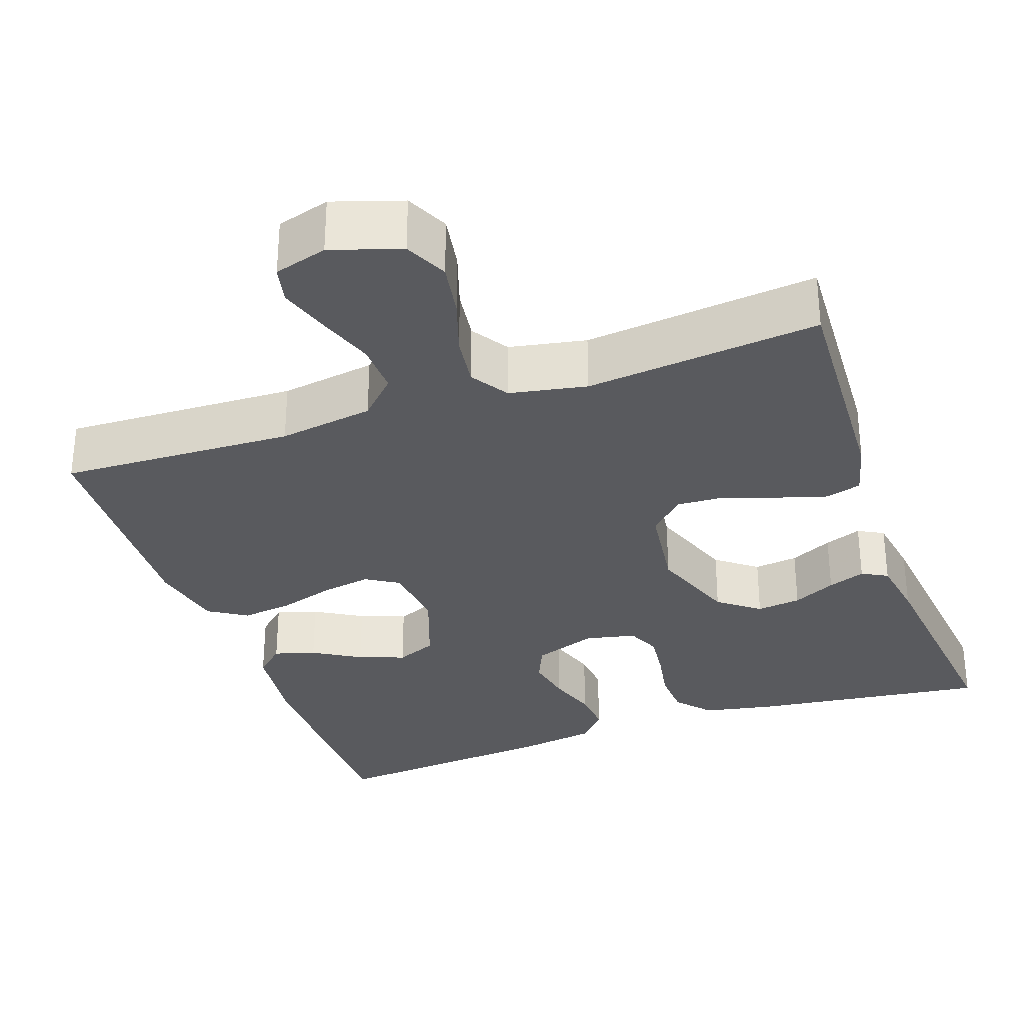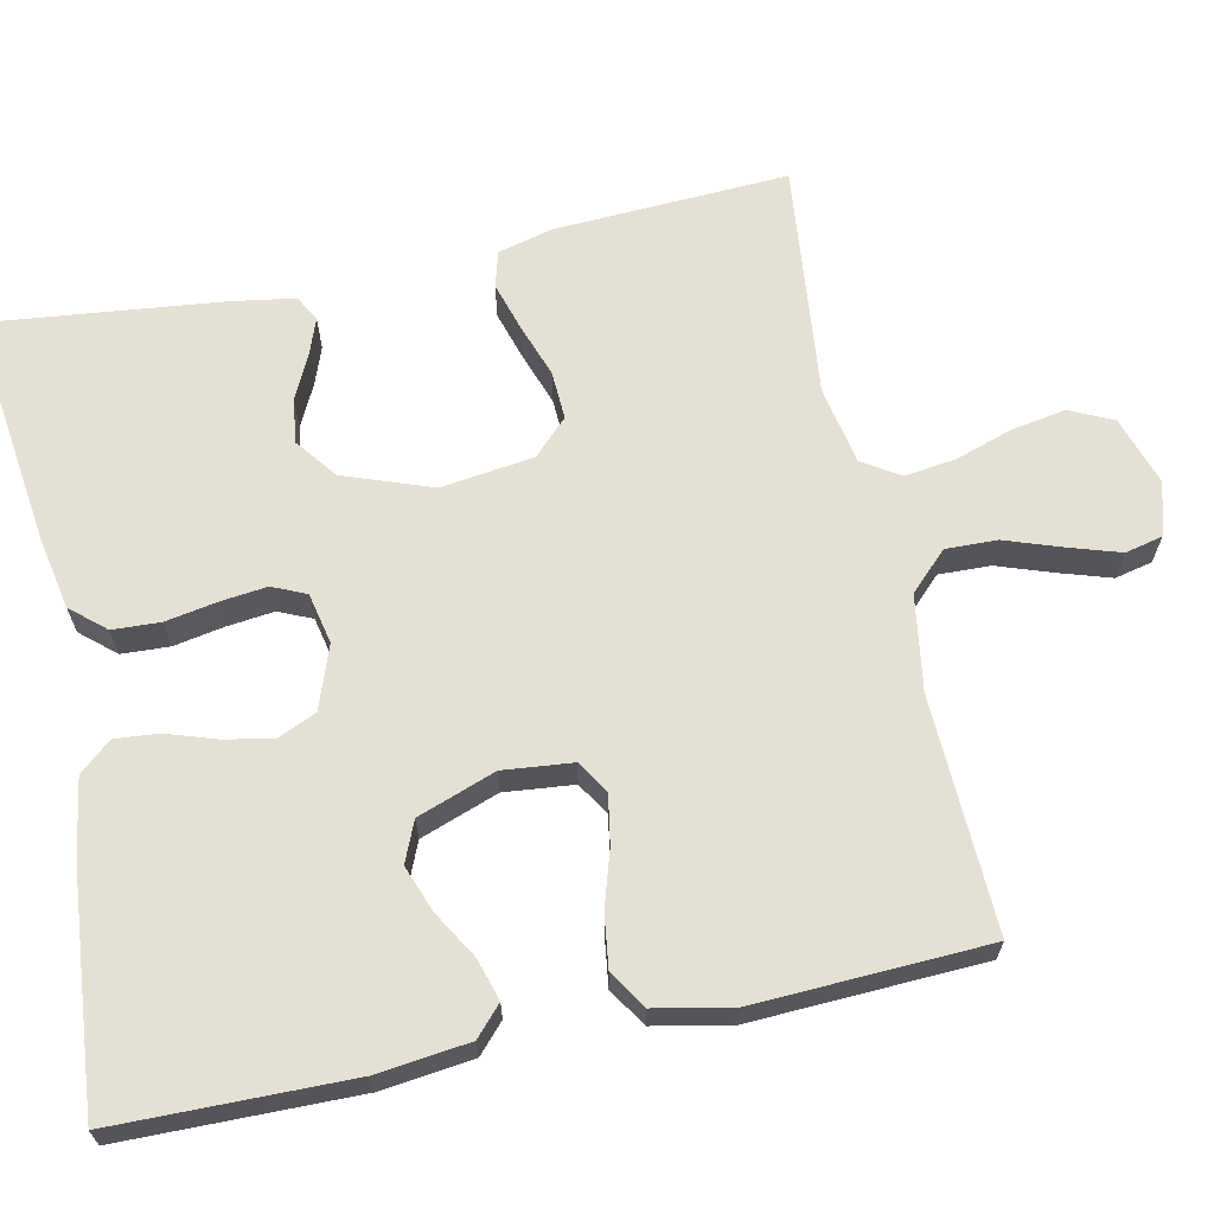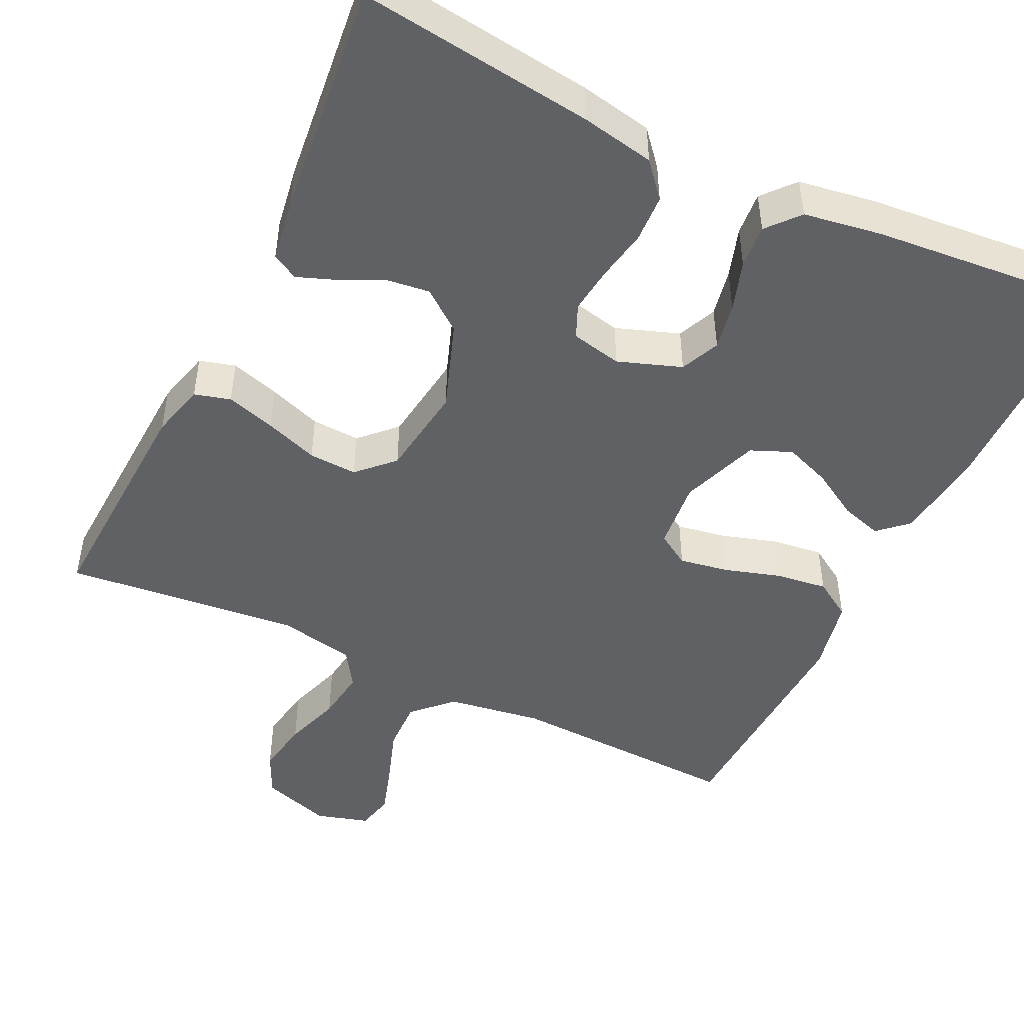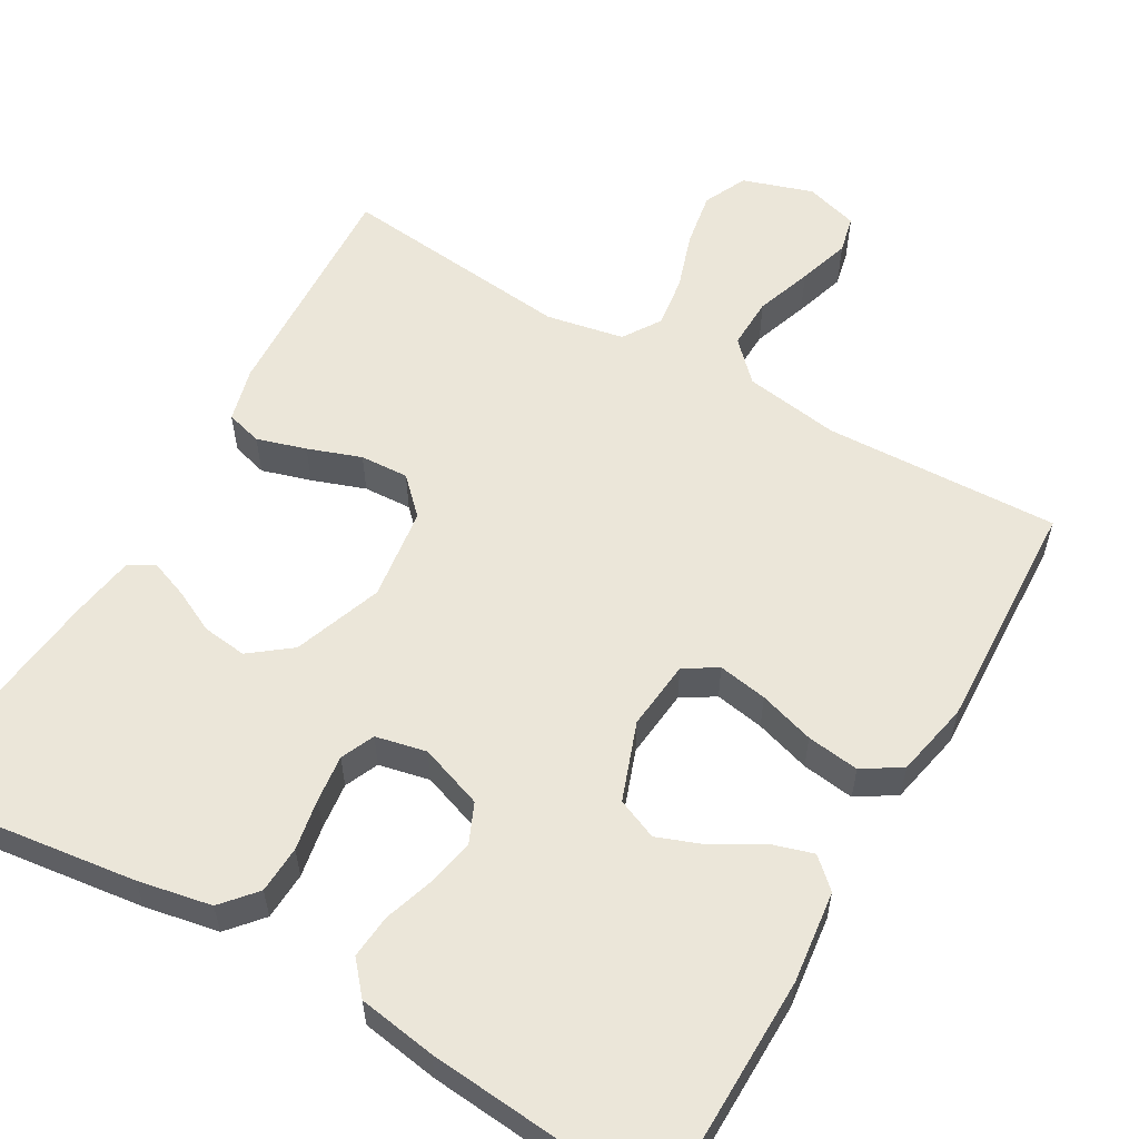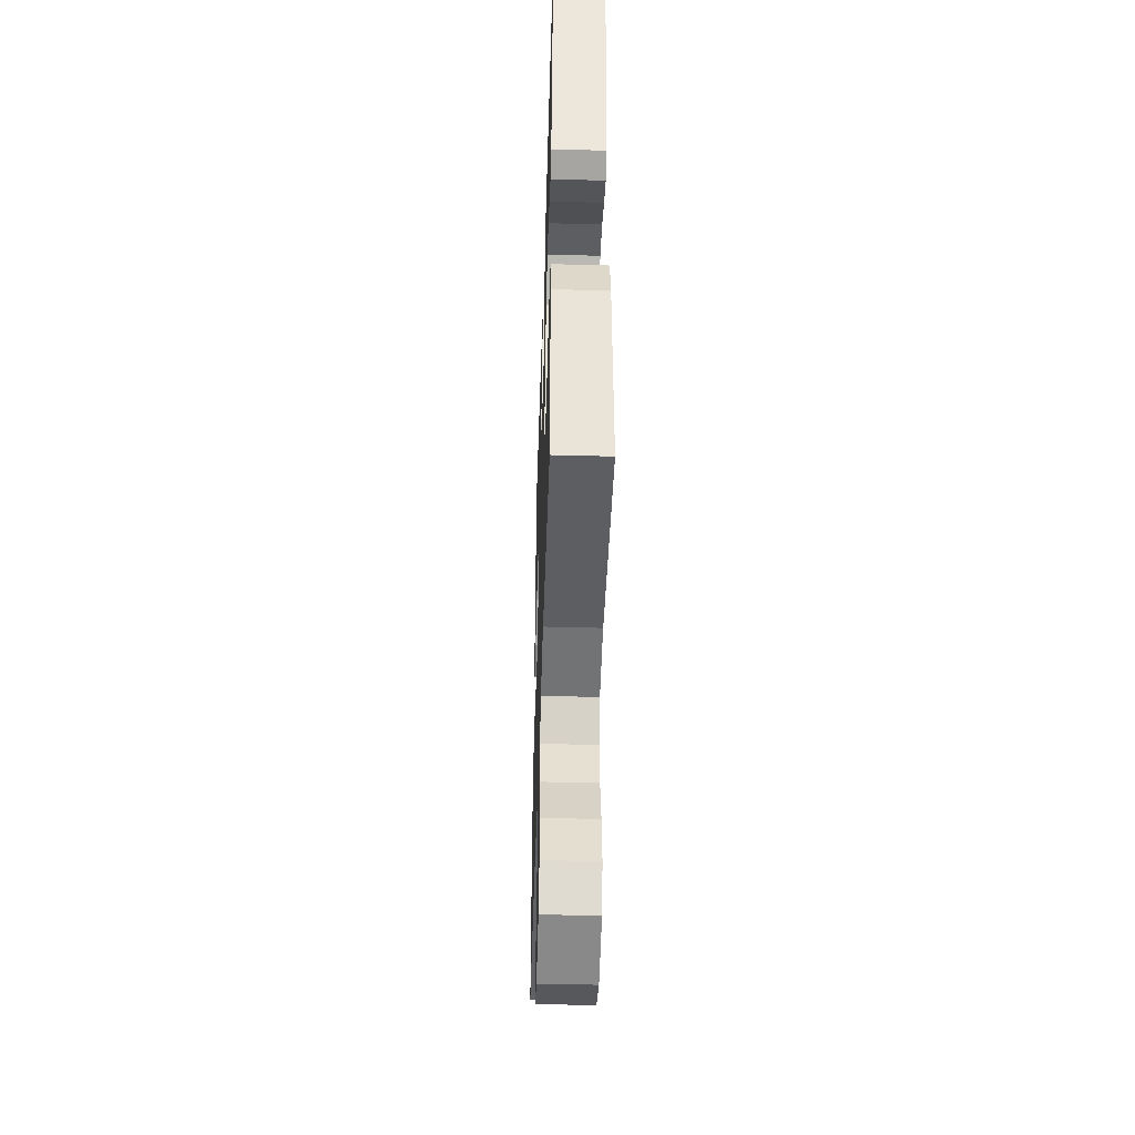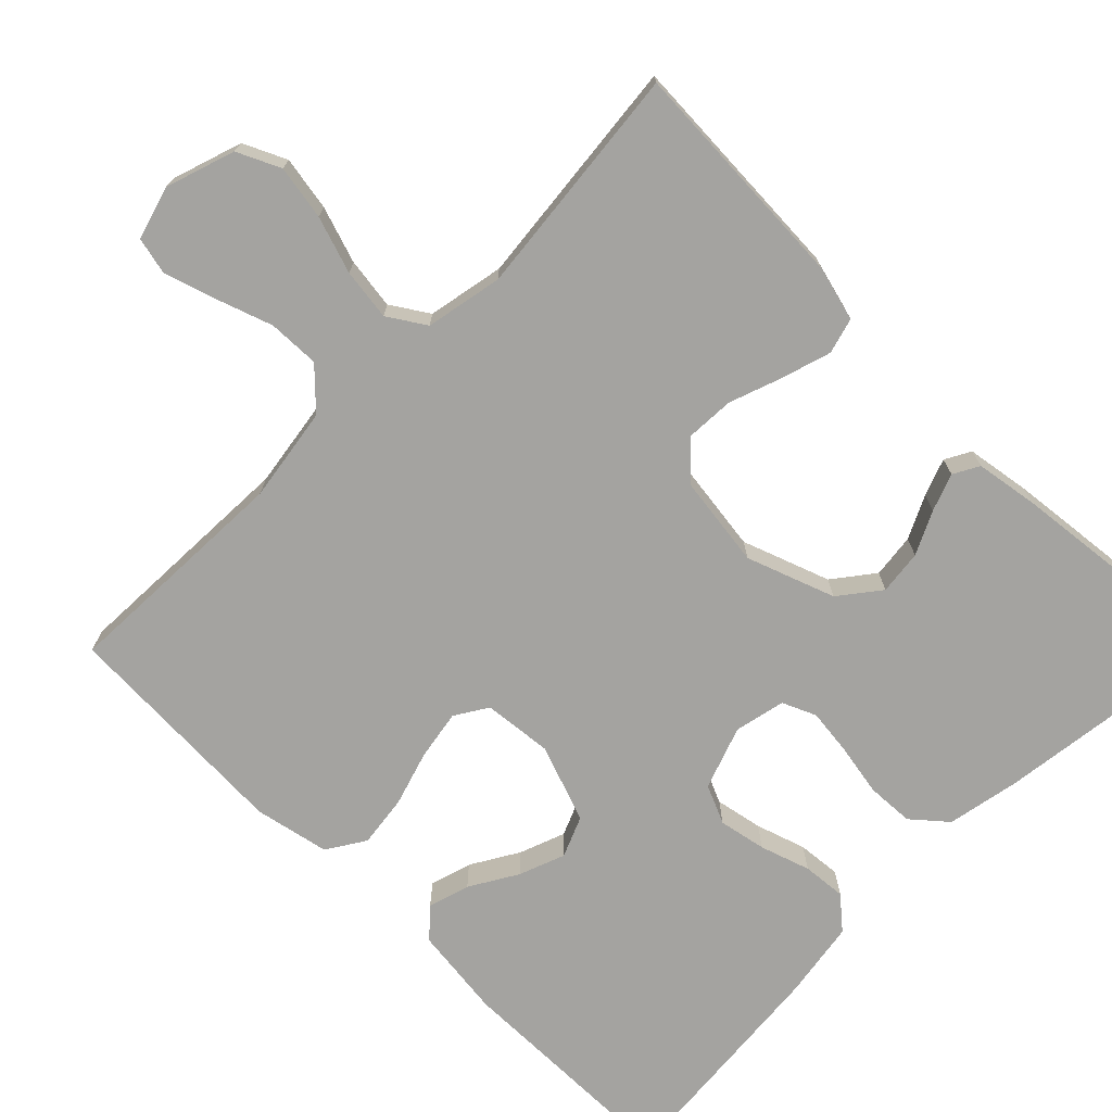
<metadata>
{"format":"obj","ext":"obj","renderer":"f3d","projection":"perspective","resolution":1024,"background":"white","views":[{"elev":-31.4,"azim":-160.7,"up":"+Y"},{"elev":65.8,"azim":78.0,"up":"+Y"},{"elev":-47.9,"azim":-25.8,"up":"+Y"},{"elev":57.5,"azim":29.9,"up":"+Y"},{"elev":-44.9,"azim":-91.8,"up":"+Z"},{"elev":-72.8,"azim":-134.8,"up":"+Y"}]}
</metadata>
<code>
v -0.5 0.07 -0.5
v -0.485 0.07 -0.2
v -0.467 0.07 -0.13
v -0.421 0.07 -0.117
v -0.358 0.07 -0.136
v -0.29 0.07 -0.16
v -0.228 0.07 -0.163
v -0.184 0.07 -0.119
v -0.168 0.07 0
v -0.209 0.07 0.113
v -0.261 0.07 0.153
v -0.318 0.07 0.146
v -0.373 0.07 0.119
v -0.421 0.07 0.101
v -0.454 0.07 0.119
v -0.467 0.07 0.2
v -0.5 0.07 0.5
v -0.2 0.07 0.462
v -0.106 0.07 0.444
v -0.068 0.07 0.4
v -0.065 0.07 0.339
v -0.077 0.07 0.273
v -0.084 0.07 0.213
v -0.065 0.07 0.17
v 0 0.07 0.156
v 0.081 0.07 0.185
v 0.103 0.07 0.235
v 0.091 0.07 0.296
v 0.07 0.07 0.36
v 0.065 0.07 0.416
v 0.1 0.07 0.457
v 0.2 0.07 0.473
v 0.5 0.07 0.5
v 0.504 0.07 0.2
v 0.49 0.07 0.082
v 0.453 0.07 0.048
v 0.4 0.07 0.064
v 0.339 0.07 0.1
v 0.28 0.07 0.122
v 0.228 0.07 0.1
v 0.192 0.07 0
v 0.201 0.07 -0.089
v 0.243 0.07 -0.115
v 0.306 0.07 -0.104
v 0.377 0.07 -0.082
v 0.444 0.07 -0.073
v 0.493 0.07 -0.104
v 0.513 0.07 -0.2
v 0.5 0.07 -0.5
v 0.2 0.07 -0.489
v 0.078 0.07 -0.508
v 0.031 0.07 -0.556
v 0.033 0.07 -0.622
v 0.058 0.07 -0.694
v 0.079 0.07 -0.76
v 0.068 0.07 -0.808
v 0 0.07 -0.828
v -0.089 0.07 -0.799
v -0.115 0.07 -0.744
v -0.103 0.07 -0.674
v -0.079 0.07 -0.601
v -0.07 0.07 -0.535
v -0.101 0.07 -0.487
v -0.2 0.07 -0.468
v -0.5 0 -0.5
v -0.485 0 -0.2
v -0.467 0 -0.13
v -0.421 0 -0.117
v -0.358 0 -0.136
v -0.29 0 -0.16
v -0.228 0 -0.163
v -0.184 0 -0.119
v -0.168 0 0
v -0.209 0 0.113
v -0.261 0 0.153
v -0.318 0 0.146
v -0.373 0 0.119
v -0.421 0 0.101
v -0.454 0 0.119
v -0.467 0 0.2
v -0.5 0 0.5
v -0.2 0 0.462
v -0.106 0 0.444
v -0.068 0 0.4
v -0.065 0 0.339
v -0.077 0 0.273
v -0.084 0 0.213
v -0.065 0 0.17
v 0 0 0.156
v 0.081 0 0.185
v 0.103 0 0.235
v 0.091 0 0.296
v 0.07 0 0.36
v 0.065 0 0.416
v 0.1 0 0.457
v 0.2 0 0.473
v 0.5 0 0.5
v 0.504 0 0.2
v 0.49 0 0.082
v 0.453 0 0.048
v 0.4 0 0.064
v 0.339 0 0.1
v 0.28 0 0.122
v 0.228 0 0.1
v 0.192 0 0
v 0.201 0 -0.089
v 0.243 0 -0.115
v 0.306 0 -0.104
v 0.377 0 -0.082
v 0.444 0 -0.073
v 0.493 0 -0.104
v 0.513 0 -0.2
v 0.5 0 -0.5
v 0.2 0 -0.489
v 0.078 0 -0.508
v 0.031 0 -0.556
v 0.033 0 -0.622
v 0.058 0 -0.694
v 0.079 0 -0.76
v 0.068 0 -0.808
v 0 0 -0.828
v -0.089 0 -0.799
v -0.115 0 -0.744
v -0.103 0 -0.674
v -0.079 0 -0.601
v -0.07 0 -0.535
v -0.101 0 -0.487
v -0.2 0 -0.468
f 59 60 61
f 58 59 61
f 57 58 61
f 56 57 61
f 55 56 61
f 54 55 61
f 53 54 61
f 52 53 61 62
f 51 52 62 63
f 48 49 50
f 47 48 50
f 46 47 50
f 45 46 50
f 44 45 50
f 51 63 64
f 50 51 64
f 44 50 64
f 43 44 64
f 36 37 38
f 35 36 38
f 34 35 38
f 33 34 38
f 32 33 38
f 31 32 38
f 30 31 38
f 29 30 38
f 28 29 38
f 27 28 38 39
f 26 27 39 40
f 20 21 22
f 19 20 22
f 18 19 22
f 17 18 22
f 16 17 22
f 15 16 22
f 14 15 22
f 13 14 22
f 12 13 22
f 11 12 22 23
f 10 11 23 24
f 4 5 6
f 3 4 6
f 2 3 6
f 1 2 6
f 64 1 6
f 64 6 7
f 64 7 8
f 43 64 8
f 42 43 8
f 41 42 8 9
f 40 41 9
f 26 40 9
f 25 26 9
f 9 10 24 25
f 125 124 123
f 125 123 122
f 125 122 121
f 125 121 120
f 125 120 119
f 125 119 118
f 125 118 117
f 126 125 117 116
f 127 126 116 115
f 114 113 112
f 114 112 111
f 114 111 110
f 114 110 109
f 114 109 108
f 128 127 115
f 128 115 114
f 128 114 108
f 128 108 107
f 102 101 100
f 102 100 99
f 102 99 98
f 102 98 97
f 102 97 96
f 102 96 95
f 102 95 94
f 102 94 93
f 102 93 92
f 103 102 92 91
f 104 103 91 90
f 86 85 84
f 86 84 83
f 86 83 82
f 86 82 81
f 86 81 80
f 86 80 79
f 86 79 78
f 86 78 77
f 86 77 76
f 87 86 76 75
f 88 87 75 74
f 70 69 68
f 70 68 67
f 70 67 66
f 70 66 65
f 70 65 128
f 71 70 128
f 72 71 128
f 72 128 107
f 72 107 106
f 73 72 106 105
f 73 105 104
f 73 104 90
f 73 90 89
f 89 88 74 73
f 1 65 66 2
f 2 66 67 3
f 3 67 68 4
f 4 68 69 5
f 5 69 70 6
f 6 70 71 7
f 7 71 72 8
f 8 72 73 9
f 9 73 74 10
f 10 74 75 11
f 11 75 76 12
f 12 76 77 13
f 13 77 78 14
f 14 78 79 15
f 15 79 80 16
f 16 80 81 17
f 17 81 82 18
f 18 82 83 19
f 19 83 84 20
f 20 84 85 21
f 21 85 86 22
f 22 86 87 23
f 23 87 88 24
f 24 88 89 25
f 25 89 90 26
f 26 90 91 27
f 27 91 92 28
f 28 92 93 29
f 29 93 94 30
f 30 94 95 31
f 31 95 96 32
f 32 96 97 33
f 33 97 98 34
f 34 98 99 35
f 35 99 100 36
f 36 100 101 37
f 37 101 102 38
f 38 102 103 39
f 39 103 104 40
f 40 104 105 41
f 41 105 106 42
f 42 106 107 43
f 43 107 108 44
f 44 108 109 45
f 45 109 110 46
f 46 110 111 47
f 47 111 112 48
f 48 112 113 49
f 49 113 114 50
f 50 114 115 51
f 51 115 116 52
f 52 116 117 53
f 53 117 118 54
f 54 118 119 55
f 55 119 120 56
f 56 120 121 57
f 57 121 122 58
f 58 122 123 59
f 59 123 124 60
f 60 124 125 61
f 61 125 126 62
f 62 126 127 63
f 63 127 128 64
f 64 128 65 1

</code>
